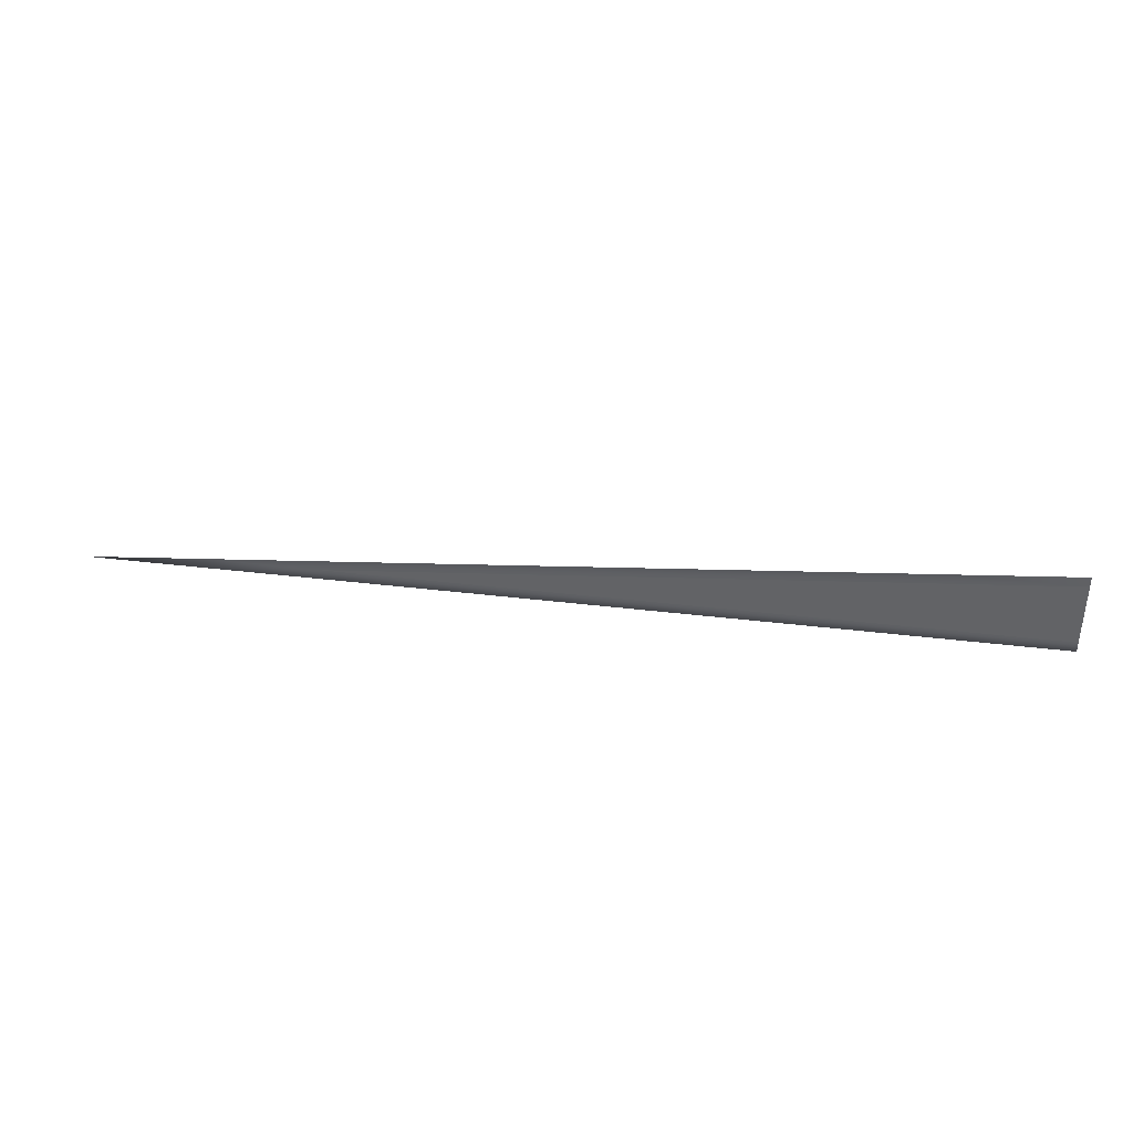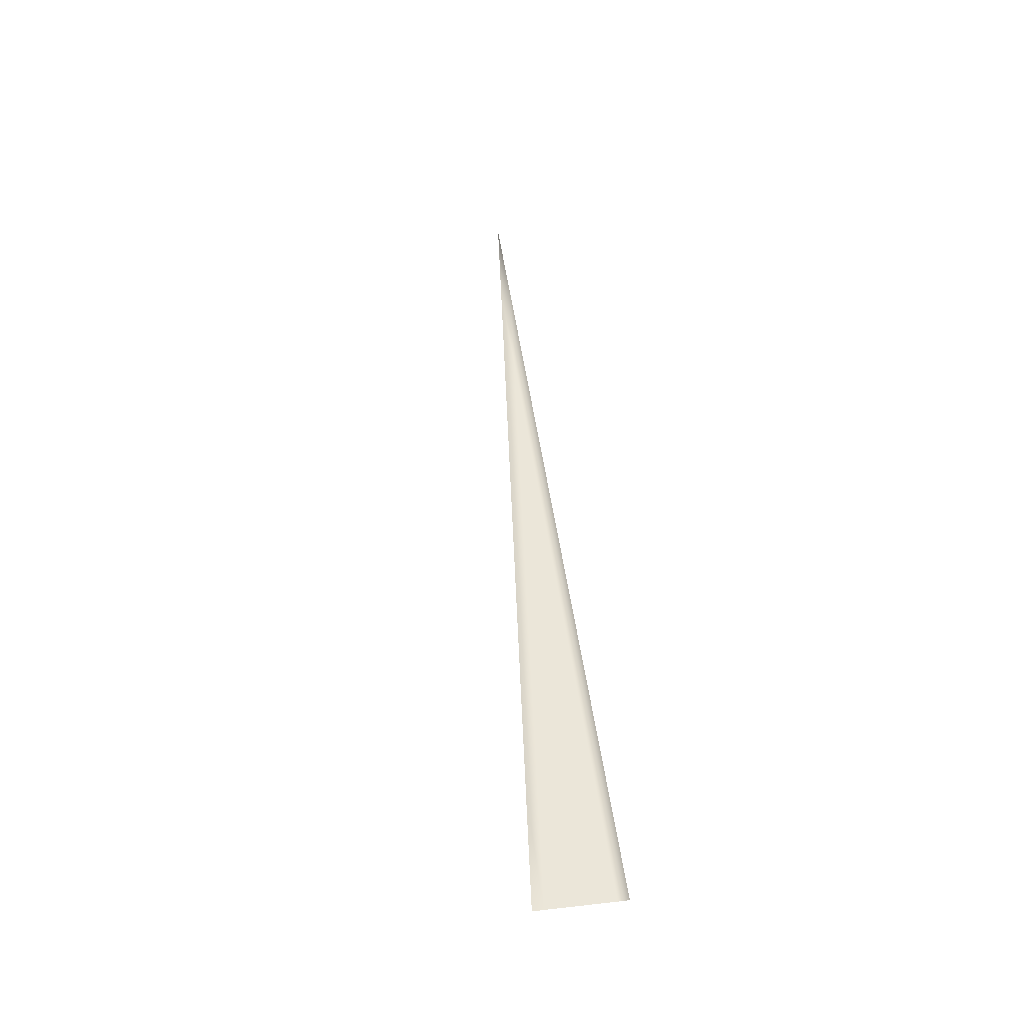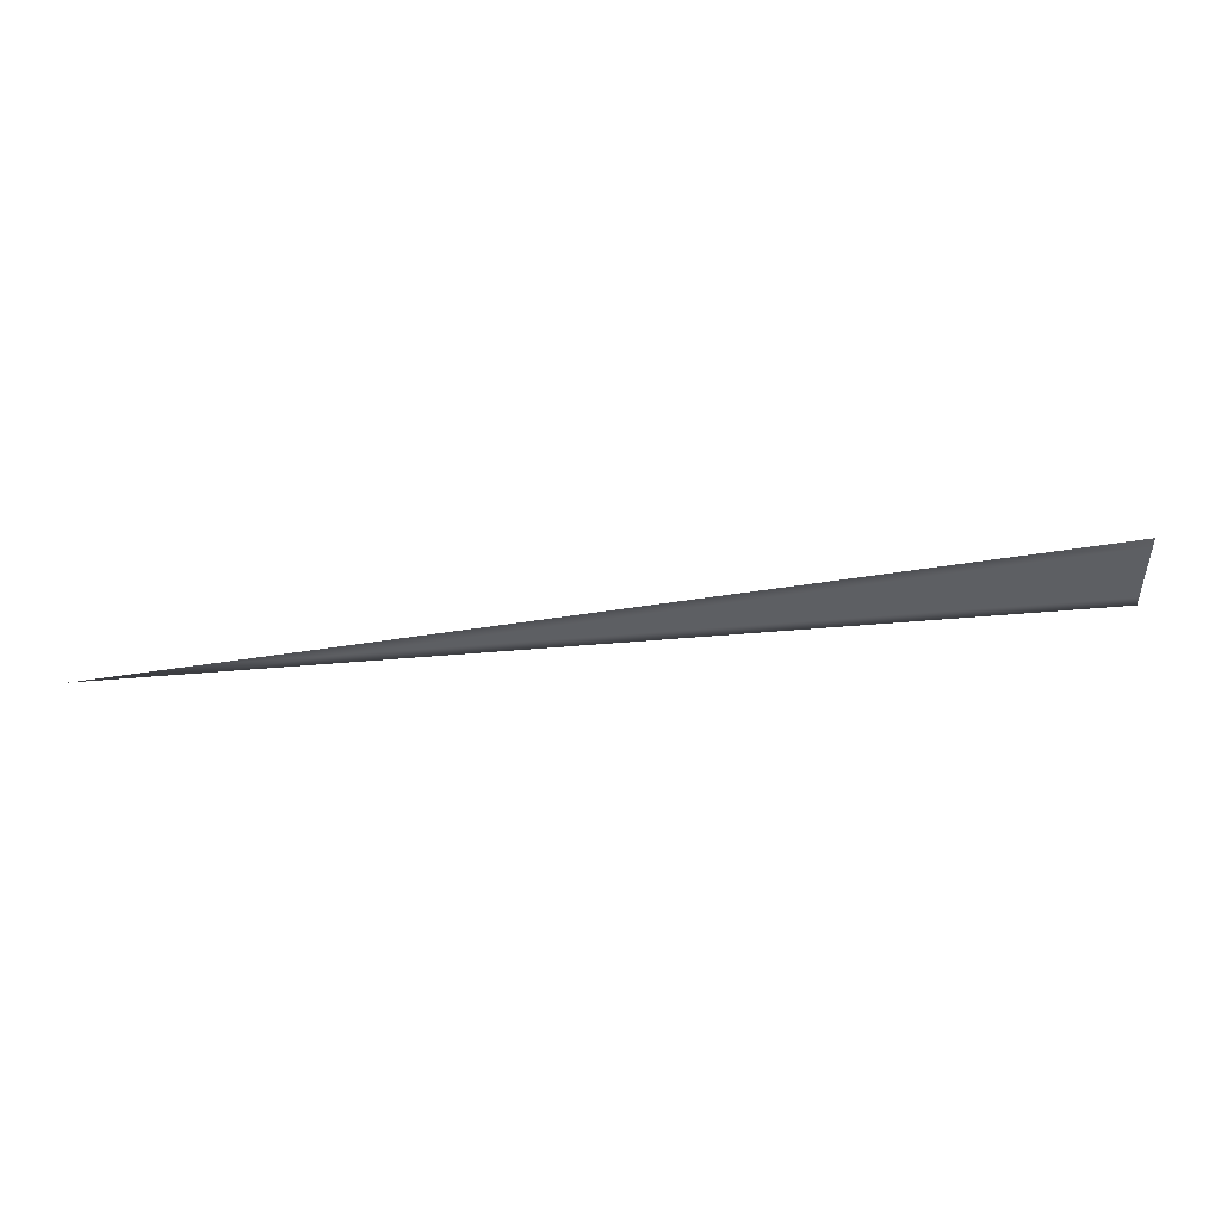
<metadata>
{"format":"obj","ext":"obj","renderer":"f3d","projection":"perspective","resolution":1024,"background":"white","views":[{"elev":37.9,"azim":8.7,"up":"+Z"},{"elev":47.0,"azim":82.7,"up":"+Y"},{"elev":47.9,"azim":-5.5,"up":"+Z"}]}
</metadata>
<code>
o #ID387
v 0.4653 0.3612 0.3713
v 0.4271 0.3612 0.3678
v 0.4653 0.3612 0.3678
v 0.4271 0.3612 0.3643
v 0.3889 0.3612 0.3643
v 0.4653 0.3612 0.3643
v 0.3889 0.3612 0.3608
v 0.4271 0.3612 0.3608
v 0.3507 0.3612 0.3608
v 0.4653 0.3612 0.3608
v 0.3507 0.3612 0.3573
v 0.3889 0.3612 0.3573
v 0.4271 0.3612 0.3573
v 0.3126 0.3612 0.3573
v 0.4653 0.3612 0.3573
v 0.3507 0.3612 0.3538
v 0.3126 0.3612 0.3538
v 0.3889 0.3612 0.3538
v 0.4271 0.3612 0.3538
v 0.2744 0.3612 0.3538
v 0.4653 0.3612 0.3538
v 0.3126 0.3612 0.3503
v 0.3507 0.3612 0.3503
v 0.2744 0.3612 0.3503
v 0.3889 0.3612 0.3503
v 0.4271 0.3612 0.3503
v 0.2362 0.3612 0.3503
v 0.4653 0.3612 0.3503
v 0.3126 0.3612 0.3468
v 0.2744 0.3612 0.3468
v 0.3507 0.3612 0.3468
v 0.2362 0.3612 0.3468
v 0.3889 0.3612 0.3468
v 0.4271 0.3612 0.3468
v 0.198 0.3612 0.3468
v 0.4653 0.3612 0.3468
v 0.2744 0.3612 0.3434
v 0.3126 0.3612 0.3434
v 0.2362 0.3612 0.3434
v 0.3507 0.3612 0.3434
v 0.198 0.3612 0.3434
v 0.3889 0.3612 0.3434
v 0.4271 0.3612 0.3434
v 0.1598 0.3612 0.3434
v 0.4653 0.3612 0.3434
f 1 2 3
f 3 2 4
f 2 5 4
f 3 4 6
f 4 5 7
f 6 4 8
f 5 9 7
f 4 7 8
f 6 8 10
f 7 9 11
f 8 7 12
f 10 8 13
f 7 11 12
f 9 14 11
f 8 12 13
f 10 13 15
f 12 11 16
f 11 14 17
f 13 12 18
f 15 13 19
f 11 17 16
f 12 16 18
f 14 20 17
f 13 18 19
f 15 19 21
f 16 17 22
f 18 16 23
f 17 20 24
f 19 18 25
f 21 19 26
f 16 22 23
f 17 24 22
f 18 23 25
f 20 27 24
f 19 25 26
f 21 26 28
f 23 22 29
f 22 24 30
f 25 23 31
f 24 27 32
f 26 25 33
f 28 26 34
f 22 30 29
f 23 29 31
f 24 32 30
f 25 31 33
f 27 35 32
f 26 33 34
f 28 34 36
f 29 30 37
f 31 29 38
f 30 32 39
f 33 31 40
f 32 35 41
f 34 33 42
f 36 34 43
f 30 39 37
f 29 37 38
f 31 38 40
f 32 41 39
f 33 40 42
f 35 44 41
f 34 42 43
f 36 43 45

</code>
